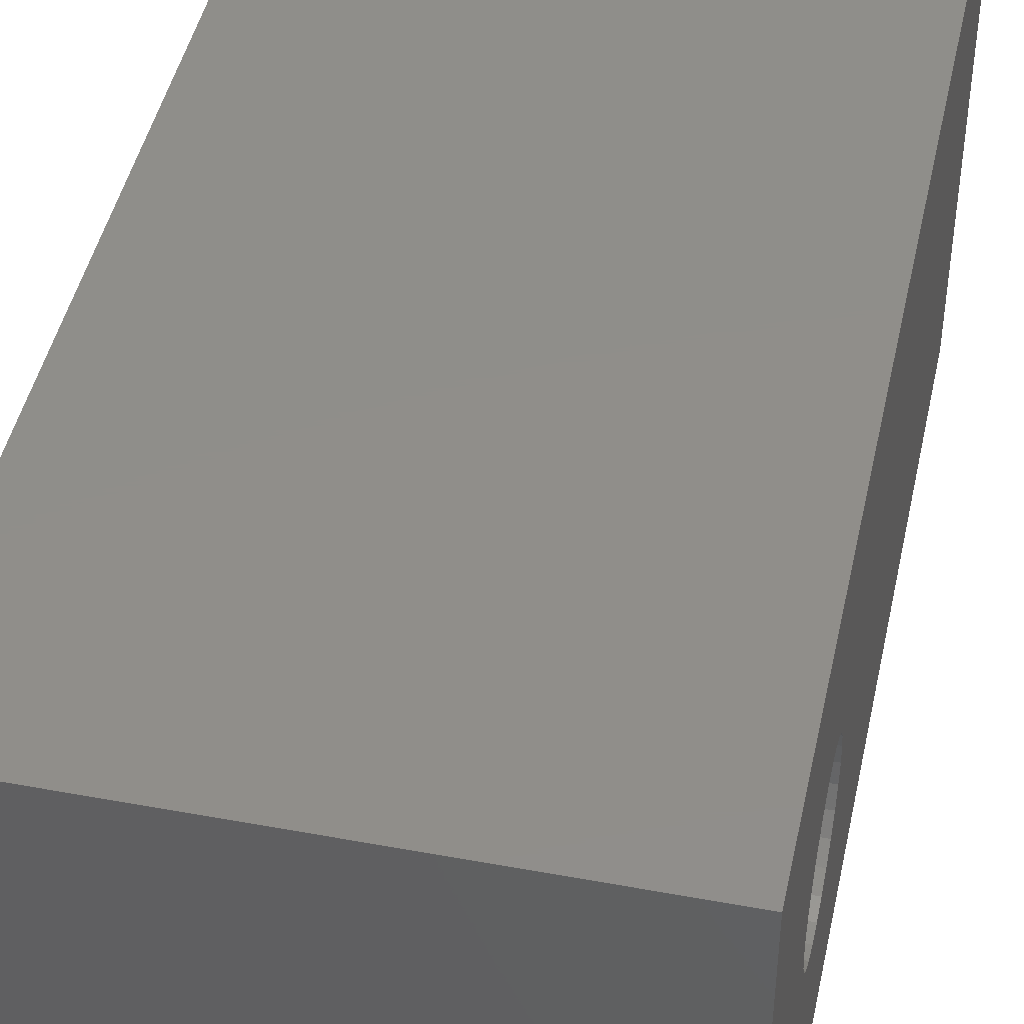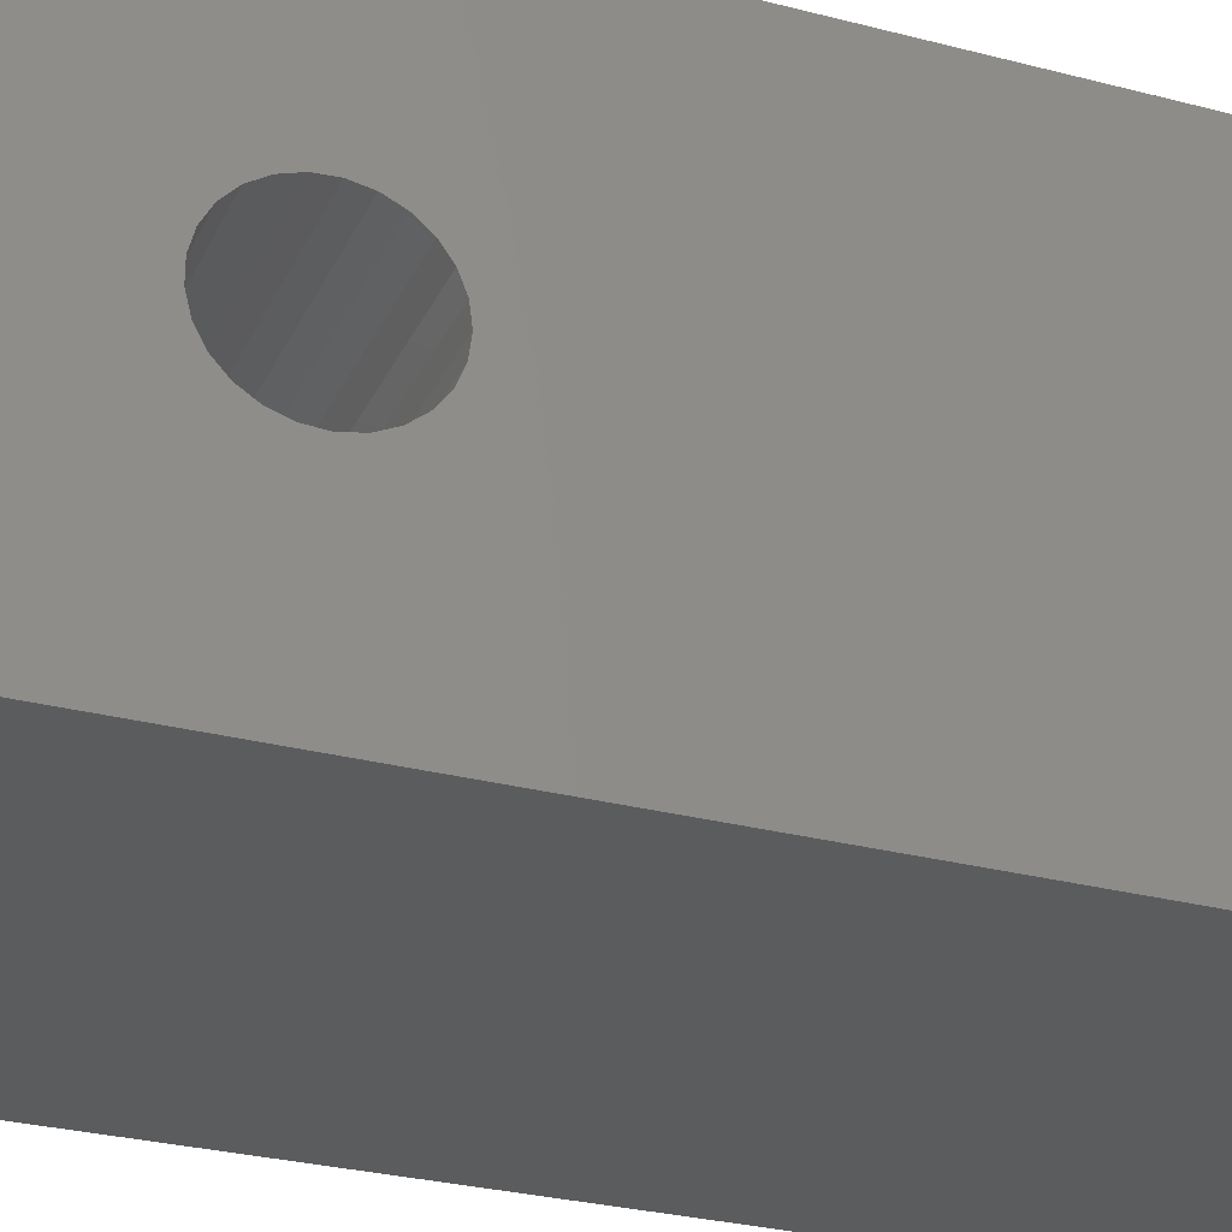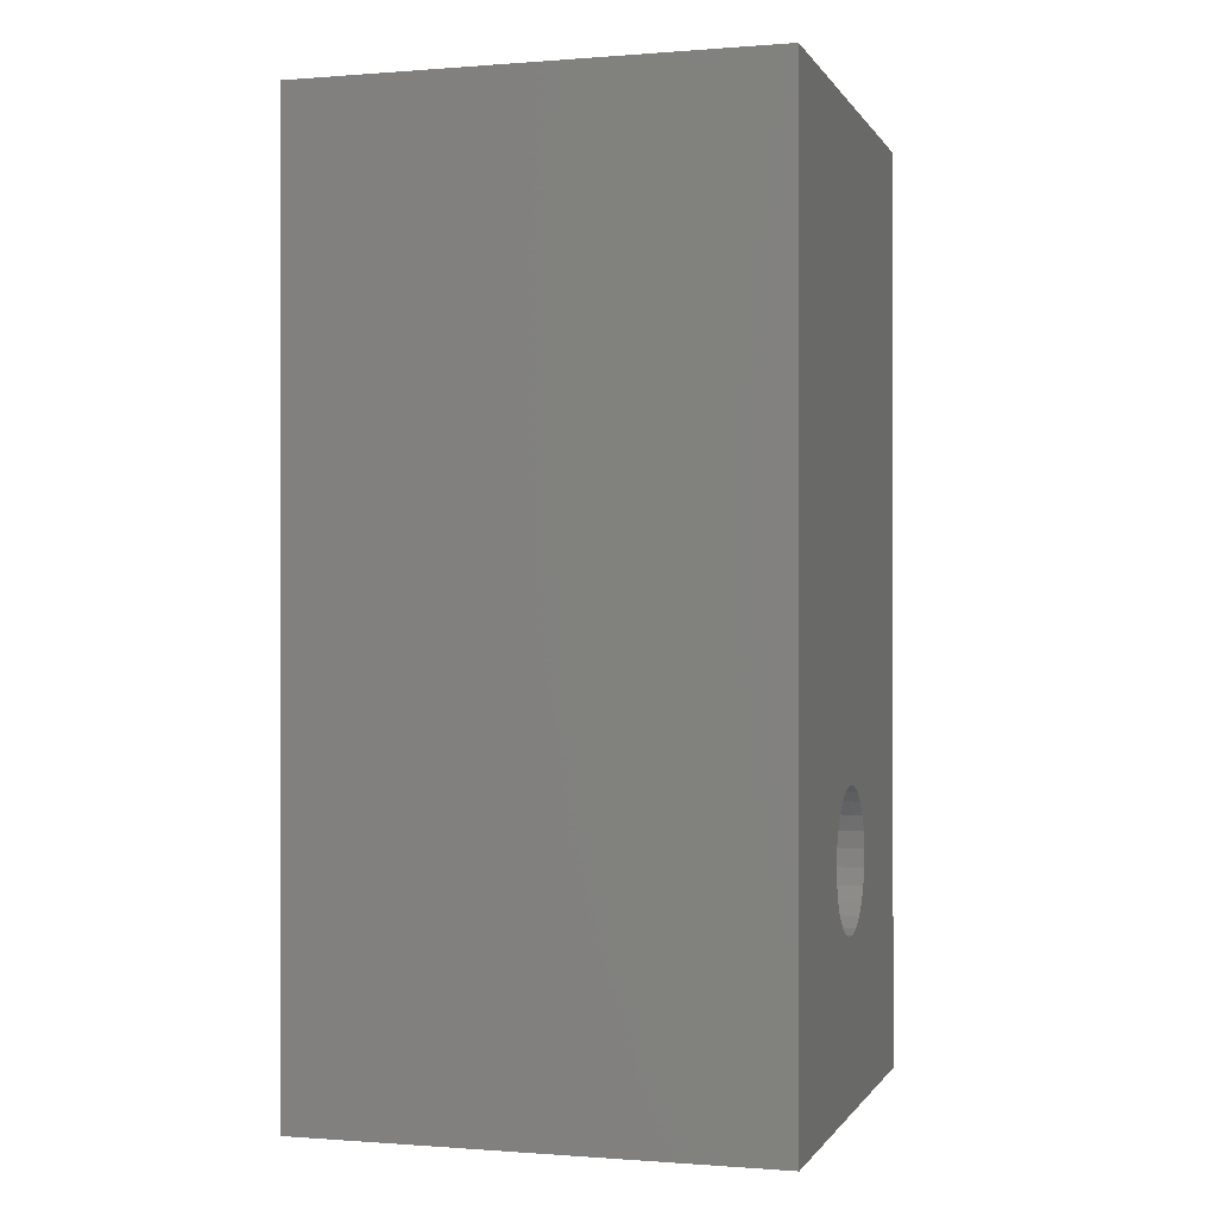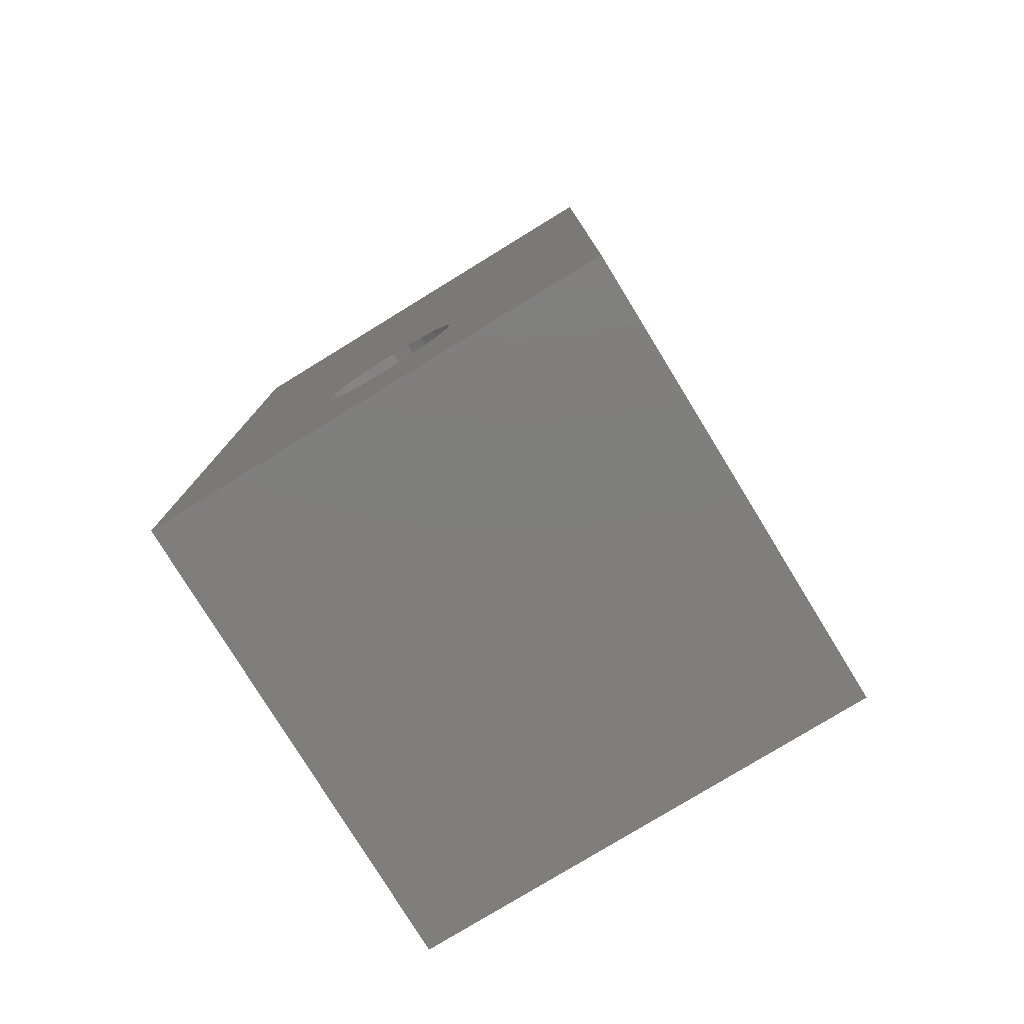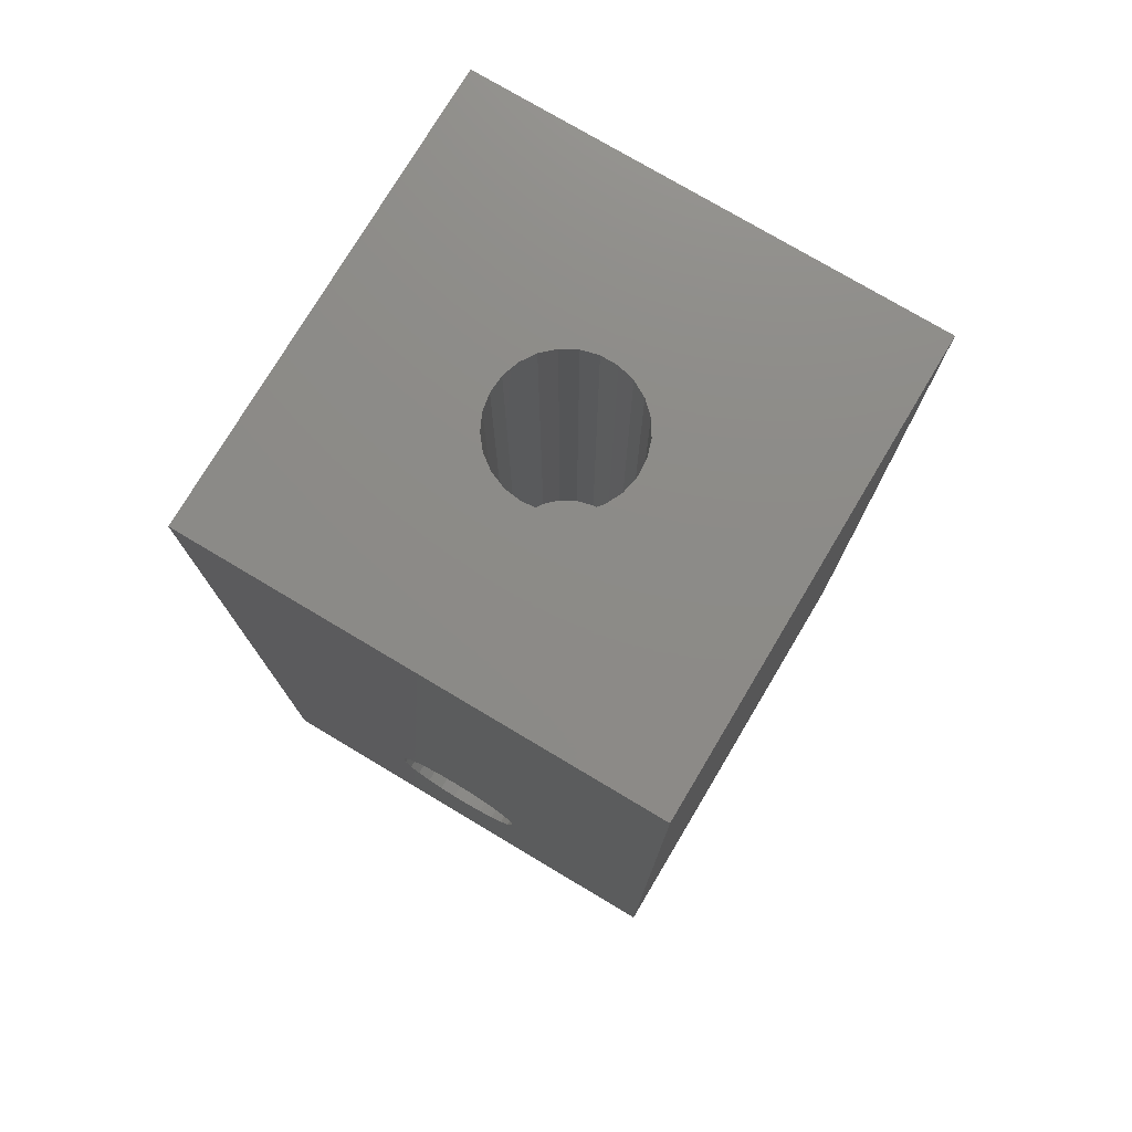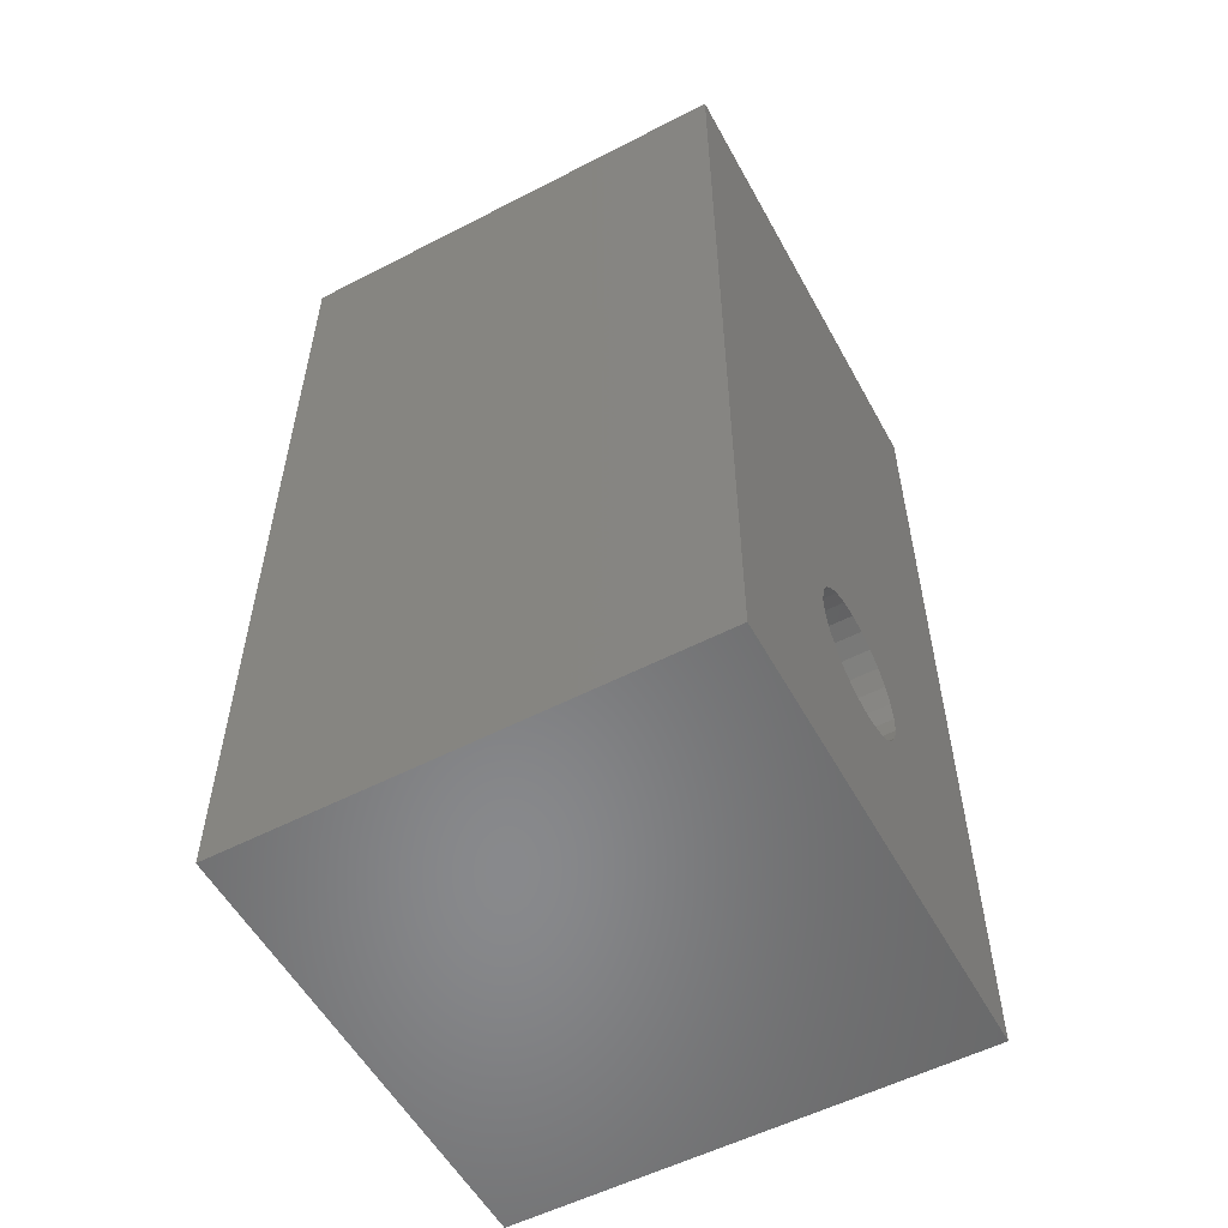
<metadata>
{"format":"stl","ext":"stl","renderer":"f3d","projection":"perspective","resolution":1024,"background":"white","views":[{"elev":45.1,"azim":-167.9,"up":"+Y"},{"elev":-28.8,"azim":-111.4,"up":"+Y"},{"elev":-0.4,"azim":-163.5,"up":"+Z"},{"elev":-78.6,"azim":121.5,"up":"+Z"},{"elev":76.3,"azim":-59.2,"up":"+Z"},{"elev":-55.3,"azim":28.5,"up":"+Z"}]}
</metadata>
<code>
# stl→obj: 162 verts, 324 faces
v 0 5.373 6.453
v 5 5.373 6.453
v -8.882e-15 5 6.5
v 5 5.723 6.314
v 0 5.723 6.314
v 5 6.027 6.093
v 10 6.027 6.093
v 10 6.266 5.804
v 10 5.723 6.314
v 10 5.373 6.453
v 5 5 6.5
v 10 5 6.5
v 5 4.627 6.453
v 10 4.627 6.453
v 5 4.277 6.314
v 10 4.277 6.314
v 5 3.973 6.093
v 10 3.973 6.093
v 5 3.734 5.804
v 10 3.734 5.804
v 5 3.573 5.464
v 10 3.573 5.464
v 5 3.503 5.094
v 10 3.503 5.094
v 5 3.527 4.719
v 10 3.527 4.719
v 5 3.643 4.361
v 10 3.643 4.361
v 5 3.844 4.044
v 10 3.844 4.044
v 5 4.118 3.786
v 10 4.118 3.786
v 5 4.448 3.605
v 10 4.448 3.605
v 5 4.812 3.512
v 10 4.812 3.512
v 5 5.188 3.512
v 10 5.188 3.512
v 5 5.552 3.605
v 10 5.552 3.605
v 5 5.882 3.786
v 10 5.882 3.786
v 5 6.156 4.044
v 10 6.156 4.044
v 5 6.357 4.361
v 10 6.357 4.361
v 5 6.473 4.719
v 10 6.473 4.719
v 5 6.497 5.094
v 10 6.497 5.094
v 5 6.427 5.464
v 10 6.427 5.464
v 5 6.266 5.804
v 0 6.027 6.093
v 0 6.266 5.804
v 0 6.427 5.464
v 0 6.497 5.094
v 0 6.473 4.719
v 0 6.357 4.361
v 0 6.156 4.044
v 0 5.882 3.786
v 0 5.552 3.605
v 0 5.188 3.512
v 0 4.812 3.512
v 0 4.448 3.605
v 0 4.118 3.786
v 0 3.844 4.044
v 0 3.643 4.361
v 0 3.527 4.719
v 0 3.503 5.094
v 0 3.573 5.464
v 0 3.734 5.804
v 0 3.973 6.093
v 0 4.277 6.314
v 0 4.627 6.453
v 3.547 5.373 10
v 3.547 5.373 15
v 3.5 5 10
v 3.686 5.723 15
v 3.686 5.723 10
v 3.907 6.027 15
v 3.907 6.027 20
v 4.196 6.266 20
v 3.686 5.723 20
v 3.547 5.373 20
v 3.5 5 15
v 3.5 5 20
v 3.547 4.627 15
v 3.547 4.627 20
v 3.686 4.277 15
v 3.686 4.277 20
v 3.907 3.973 15
v 3.907 3.973 20
v 4.196 3.734 15
v 4.196 3.734 20
v 4.536 3.573 15
v 4.536 3.573 20
v 4.906 3.503 15
v 4.906 3.503 20
v 5.281 3.527 15
v 5.281 3.527 20
v 5.639 3.643 15
v 5.639 3.643 20
v 5.956 3.844 15
v 5.956 3.844 20
v 6.214 4.118 15
v 6.214 4.118 20
v 6.395 4.448 15
v 6.395 4.448 20
v 6.488 4.812 15
v 6.488 4.812 20
v 6.488 5.188 15
v 6.488 5.188 20
v 6.395 5.552 15
v 6.395 5.552 20
v 6.214 5.882 15
v 6.214 5.882 20
v 5.956 6.156 15
v 5.956 6.156 20
v 5.639 6.357 15
v 5.639 6.357 20
v 5.281 6.473 15
v 5.281 6.473 20
v 4.906 6.497 15
v 4.906 6.497 20
v 4.536 6.427 15
v 4.536 6.427 20
v 4.196 6.266 15
v 3.907 6.027 10
v 4.196 6.266 10
v 4.536 6.427 10
v 4.906 6.497 10
v 5.281 6.473 10
v 5.639 6.357 10
v 5.956 6.156 10
v 6.214 5.882 10
v 6.395 5.552 10
v 6.488 5.188 10
v 6.488 4.812 10
v 6.395 4.448 10
v 6.214 4.118 10
v 5.956 3.844 10
v 5.639 3.643 10
v 5.281 3.527 10
v 4.906 3.503 10
v 4.536 3.573 10
v 4.196 3.734 10
v 3.907 3.973 10
v 3.686 4.277 10
v 3.547 4.627 10
v 0 0 10
v 0 0 0
v 0 10 0
v 0 10 10
v 0 0 20
v 0 10 20
v 10 0 0
v 10 10 0
v 10 10 10
v 10 0 10
v 10 10 20
v 10 0 20
f 1 2 3
f 1 4 2
f 1 5 4
f 4 5 6
f 7 6 8
f 7 4 6
f 7 9 4
f 4 9 2
f 2 9 10
f 11 10 12
f 13 12 14
f 15 14 16
f 17 16 18
f 19 18 20
f 21 20 22
f 23 22 24
f 25 24 26
f 27 26 28
f 29 28 30
f 31 30 32
f 33 32 34
f 35 34 36
f 37 36 38
f 39 38 40
f 41 40 42
f 43 42 44
f 45 44 46
f 47 46 48
f 49 48 50
f 51 50 52
f 53 52 8
f 6 53 8
f 6 54 53
f 6 5 54
f 54 55 53
f 53 55 51
f 52 53 51
f 55 56 51
f 51 56 49
f 50 51 49
f 56 57 49
f 49 57 47
f 48 49 47
f 57 58 47
f 47 58 45
f 46 47 45
f 58 59 45
f 45 59 43
f 44 45 43
f 59 60 43
f 43 60 41
f 42 43 41
f 60 61 41
f 41 61 39
f 40 41 39
f 61 62 39
f 39 62 37
f 38 39 37
f 62 63 37
f 37 63 35
f 36 37 35
f 63 64 35
f 35 64 33
f 34 35 33
f 64 65 33
f 33 65 31
f 32 33 31
f 65 66 31
f 31 66 29
f 30 31 29
f 66 67 29
f 29 67 27
f 28 29 27
f 67 68 27
f 27 68 25
f 26 27 25
f 68 69 25
f 25 69 23
f 24 25 23
f 69 70 23
f 23 70 21
f 22 23 21
f 70 71 21
f 21 71 19
f 20 21 19
f 71 72 19
f 19 72 17
f 18 19 17
f 72 73 17
f 17 73 15
f 16 17 15
f 73 74 15
f 15 74 13
f 14 15 13
f 74 75 13
f 13 75 11
f 12 13 11
f 75 3 11
f 11 3 2
f 10 11 2
f 76 77 78
f 76 79 77
f 76 80 79
f 79 80 81
f 82 81 83
f 82 79 81
f 82 84 79
f 79 84 77
f 77 84 85
f 86 85 87
f 88 87 89
f 90 89 91
f 92 91 93
f 94 93 95
f 96 95 97
f 98 97 99
f 100 99 101
f 102 101 103
f 104 103 105
f 106 105 107
f 108 107 109
f 110 109 111
f 112 111 113
f 114 113 115
f 116 115 117
f 118 117 119
f 120 119 121
f 122 121 123
f 124 123 125
f 126 125 127
f 128 127 83
f 81 128 83
f 81 129 128
f 81 80 129
f 129 130 128
f 128 130 126
f 127 128 126
f 130 131 126
f 126 131 124
f 125 126 124
f 131 132 124
f 124 132 122
f 123 124 122
f 132 133 122
f 122 133 120
f 121 122 120
f 133 134 120
f 120 134 118
f 119 120 118
f 134 135 118
f 118 135 116
f 117 118 116
f 135 136 116
f 116 136 114
f 115 116 114
f 136 137 114
f 114 137 112
f 113 114 112
f 137 138 112
f 112 138 110
f 111 112 110
f 138 139 110
f 110 139 108
f 109 110 108
f 139 140 108
f 108 140 106
f 107 108 106
f 140 141 106
f 106 141 104
f 105 106 104
f 141 142 104
f 104 142 102
f 103 104 102
f 142 143 102
f 102 143 100
f 101 102 100
f 143 144 100
f 100 144 98
f 99 100 98
f 144 145 98
f 98 145 96
f 97 98 96
f 145 146 96
f 96 146 94
f 95 96 94
f 146 147 94
f 94 147 92
f 93 94 92
f 147 148 92
f 92 148 90
f 91 92 90
f 148 149 90
f 90 149 88
f 89 90 88
f 149 150 88
f 88 150 86
f 87 88 86
f 150 78 86
f 86 78 77
f 85 86 77
f 150 139 78
f 150 140 139
f 150 149 140
f 140 149 141
f 141 149 148
f 142 148 147
f 143 147 146
f 144 146 145
f 144 143 146
f 141 148 142
f 142 147 143
f 139 138 78
f 78 138 76
f 76 138 137
f 80 137 136
f 129 136 135
f 130 135 134
f 131 134 133
f 132 131 133
f 76 137 80
f 80 136 129
f 129 135 130
f 130 134 131
f 75 151 3
f 75 74 151
f 151 74 73
f 72 151 73
f 72 71 151
f 151 71 70
f 152 70 69
f 68 152 69
f 68 67 152
f 152 67 66
f 65 152 66
f 65 64 152
f 152 64 63
f 153 63 62
f 61 153 62
f 61 60 153
f 153 60 59
f 58 153 59
f 58 57 153
f 153 57 154
f 154 57 56
f 55 154 56
f 55 54 154
f 154 54 5
f 1 154 5
f 1 3 154
f 154 3 151
f 155 154 151
f 155 156 154
f 151 70 152
f 152 63 153
f 157 152 158
f 158 152 153
f 10 159 12
f 10 9 159
f 159 9 7
f 8 159 7
f 8 52 159
f 159 52 50
f 158 50 48
f 46 158 48
f 46 44 158
f 158 44 42
f 40 158 42
f 40 38 158
f 158 38 157
f 157 38 36
f 34 157 36
f 34 32 157
f 157 32 30
f 28 157 30
f 28 26 157
f 157 26 24
f 160 24 22
f 20 160 22
f 20 18 160
f 160 18 16
f 14 160 16
f 14 12 160
f 160 12 159
f 161 160 159
f 161 162 160
f 159 50 158
f 157 24 160
f 85 156 87
f 85 84 156
f 156 84 82
f 83 156 82
f 83 127 156
f 156 127 125
f 161 125 123
f 121 161 123
f 121 119 161
f 161 119 117
f 115 161 117
f 115 113 161
f 161 113 162
f 162 113 111
f 109 162 111
f 109 107 162
f 162 107 105
f 103 162 105
f 103 101 162
f 162 101 99
f 155 99 97
f 95 155 97
f 95 93 155
f 155 93 91
f 89 155 91
f 89 87 155
f 155 87 156
f 156 125 161
f 162 99 155
f 156 161 154
f 154 161 159
f 153 159 158
f 153 154 159
f 162 155 160
f 160 155 151
f 157 151 152
f 157 160 151

</code>
